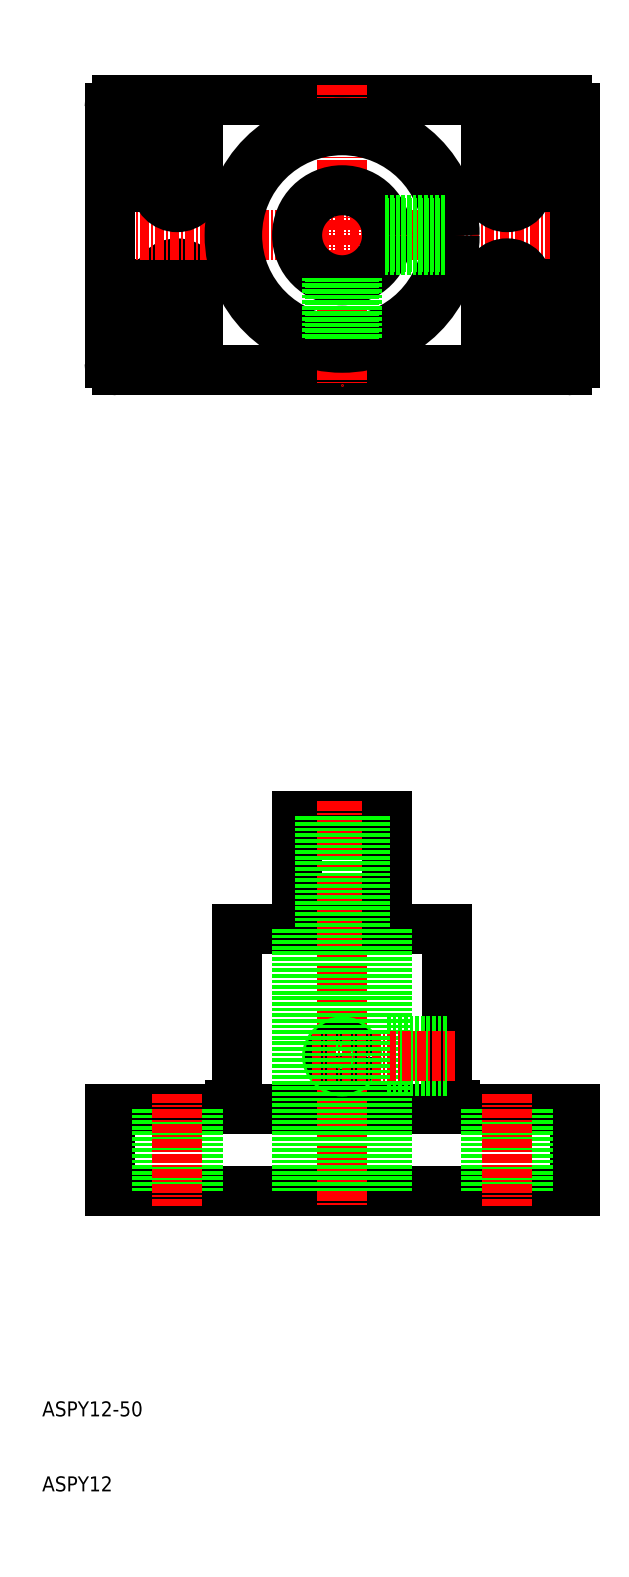
<metadata>
{"format":"dxf","ext":"dxf","renderer":"ezdxf+matplotlib","layout":"modelspace","background":"white","min_lineweight":24,"dpi":150}
</metadata>
<code>
0
SECTION
2
ENTITIES
0
LINE
8
CENTER
10
32.75
20
168.5
30
0
11
23.25
21
168.5
31
0
0
LINE
8
CENTER
10
32.75
20
166
30
0
11
23.25
21
166
31
0
0
LINE
8
CENTER
10
32.75
20
171
30
0
11
23.25
21
171
31
0
0
LINE
8
CENTER
10
28
20
161.2
30
0
11
28
21
175.7
31
0
0
LINE
8
0
10
25.25
20
166
30
0
11
25.25
21
171
31
0
0
LINE
8
0
10
30.75
20
166
30
0
11
30.75
21
171
31
0
0
ARC
8
0
10
28
20
171
30
0
40
2.75
50
0
51
180
0
ARC
8
0
10
28
20
166
30
0
40
2.75
50
180
51
0
0
LINE
8
CENTER
10
17
20
177.5
30
0
11
83
21
177.5
31
0
0
LINE
8
0
10
20
20
159.5
30
0
11
80
21
159.5
31
0
0
ARC
8
0
10
80
20
160.5
30
0
40
1
50
270
51
0
0
LINE
8
0
10
20
20
195.5
30
0
11
80
21
195.5
31
0
0
LINE
8
CENTER
10
50
20
197.5
30
0
11
50
21
157.5
31
0
0
LINE
8
0
10
81
20
194.5
30
0
11
81
21
160.5
31
0
0
ARC
8
0
10
80
20
194.5
30
0
40
1
50
0
51
90
0
LINE
8
0
10
19
20
194.5
30
0
11
19
21
160.5
31
0
0
ARC
8
0
10
20
20
160.5
30
0
40
1
50
180
51
270
0
ARC
8
0
10
20
20
194.5
30
0
40
1
50
90
51
180
0
CIRCLE
8
0
10
50
20
177.5
30
0
40
6
0
CIRCLE
8
0
10
50
20
177.5
30
0
40
14
0
CIRCLE
8
0
10
50
20
177.5
30
0
40
15
0
LINE
8
CENTER
10
76.75
20
168.5
30
0
11
67.25
21
168.5
31
0
0
LINE
8
CENTER
10
76.75
20
171
30
0
11
67.25
21
171
31
0
0
LINE
8
CENTER
10
76.75
20
166
30
0
11
67.25
21
166
31
0
0
LINE
8
CENTER
10
72
20
175.7
30
0
11
72
21
161.2
31
0
0
LINE
8
0
10
69.25
20
171
30
0
11
69.25
21
166
31
0
0
LINE
8
0
10
74.75
20
171
30
0
11
74.75
21
166
31
0
0
ARC
8
0
10
72
20
166
30
0
40
2.75
50
180
51
0
0
ARC
8
0
10
72
20
171
30
0
40
2.75
50
0
51
180
0
LINE
8
CENTER
10
23.25
20
186.5
30
0
11
32.75
21
186.5
31
0
0
LINE
8
CENTER
10
23.25
20
184
30
0
11
32.75
21
184
31
0
0
LINE
8
CENTER
10
23.25
20
189
30
0
11
32.75
21
189
31
0
0
LINE
8
CENTER
10
28
20
179.2
30
0
11
28
21
193.7
31
0
0
LINE
8
0
10
30.75
20
184
30
0
11
30.75
21
189
31
0
0
LINE
8
0
10
25.25
20
184
30
0
11
25.25
21
189
31
0
0
ARC
8
0
10
28
20
189
30
0
40
2.75
50
0
51
180
0
ARC
8
0
10
28
20
184
30
0
40
2.75
50
180
51
0
0
LINE
8
CENTER
10
67.25
20
186.5
30
0
11
76.75
21
186.5
31
0
0
LINE
8
CENTER
10
67.25
20
189
30
0
11
76.75
21
189
31
0
0
LINE
8
CENTER
10
67.25
20
184
30
0
11
76.75
21
184
31
0
0
LINE
8
CENTER
10
72
20
193.7
30
0
11
72
21
179.2
31
0
0
LINE
8
0
10
74.75
20
189
30
0
11
74.75
21
184
31
0
0
LINE
8
0
10
69.25
20
189
30
0
11
69.25
21
184
31
0
0
ARC
8
0
10
72
20
184
30
0
40
2.75
50
180
51
0
0
ARC
8
0
10
72
20
189
30
0
40
2.75
50
0
51
180
0
LINE
8
0
10
55.78
20
175.9
30
0
11
63.91
21
175.9
31
0
0
LINE
8
0
10
55.66
20
175.5
30
0
11
63.86
21
175.5
31
0
0
LINE
8
0
10
55.78
20
179.1
30
0
11
63.91
21
179.1
31
0
0
LINE
8
0
10
55.66
20
179.5
30
0
11
63.86
21
179.5
31
0
0
LINE
8
0
10
48.38
20
171.7
30
0
11
48.38
21
163.6
31
0
0
LINE
8
0
10
48
20
171.8
30
0
11
48
21
163.6
31
0
0
LINE
8
0
10
51.62
20
171.7
30
0
11
51.62
21
163.6
31
0
0
LINE
8
0
10
52
20
171.8
30
0
11
52
21
163.6
31
0
0
LINE
8
0
10
19
20
50
30
0
11
81
21
50
31
0
0
LINE
8
0
10
36
20
85
30
0
11
64
21
85
31
0
0
LINE
8
0
10
19
20
61
30
0
11
81
21
61
31
0
0
LINE
8
0
10
44
20
100
30
0
11
56
21
100
31
0
0
LINE
8
0
10
19
20
61
30
0
11
19
21
50
31
0
0
LINE
8
0
10
81
20
61
30
0
11
81
21
50
31
0
0
LINE
8
0
10
44
20
100
30
0
11
44
21
85
31
0
0
LINE
8
0
10
44
20
85
30
0
11
44
21
50
31
0
0
LINE
8
CENTER
10
50
20
102
30
0
11
50
21
48
31
0
0
LINE
8
0
10
56
20
100
30
0
11
56
21
85
31
0
0
LINE
8
0
10
56
20
85
30
0
11
56
21
50
31
0
0
LINE
8
0
10
64
20
62.5
30
0
11
64
21
85
31
0
0
ARC
8
0
10
65
20
62.5
30
0
40
1
50
180
51
270
0
LINE
8
0
10
36
20
62.5
30
0
11
36
21
85
31
0
0
LINE
8
0
10
65
20
61
30
0
11
65
21
61.5
31
0
0
ARC
8
0
10
35
20
62.5
30
0
40
1
50
270
51
0
0
LINE
8
0
10
35
20
61
30
0
11
35
21
61.5
31
0
0
LINE
8
0
10
56
20
66.38
30
0
11
64
21
66.38
31
0
0
LINE
8
0
10
56
20
66
30
0
11
64
21
66
31
0
0
LINE
8
0
10
56
20
69.62
30
0
11
64
21
69.62
31
0
0
LINE
8
0
10
56
20
70
30
0
11
64
21
70
31
0
0
CIRCLE
8
0
10
50
20
68
30
0
40
2
0
CIRCLE
8
0
10
50
20
68
30
0
40
1.621
0
LINE
8
CENTER
10
46
20
68
30
0
11
65
21
68
31
0
0
LINE
8
0
10
74.75
20
61
30
0
11
74.75
21
50
31
0
0
LINE
8
0
10
69.25
20
61
30
0
11
69.25
21
50
31
0
0
LINE
8
CENTER
10
72
20
63
30
0
11
72
21
48
31
0
0
LINE
8
0
10
25.25
20
61
30
0
11
25.25
21
50
31
0
0
LINE
8
0
10
30.75
20
61
30
0
11
30.75
21
50
31
0
0
LINE
8
CENTER
10
28
20
63
30
0
11
28
21
48
31
0
0
LINE
8
0
10
47
20
50
30
0
11
47
21
100
31
0
0
LINE
8
0
10
53
20
50
30
0
11
53
21
100
31
0
0
TEXT
8
0
10
10
20
10
30
0
40
2
1
ASPY12
0
TEXT
8
0
10
10
20
20
30
0
40
2
1
ASPY12-50
0
ENDSEC
0
EOF

</code>
